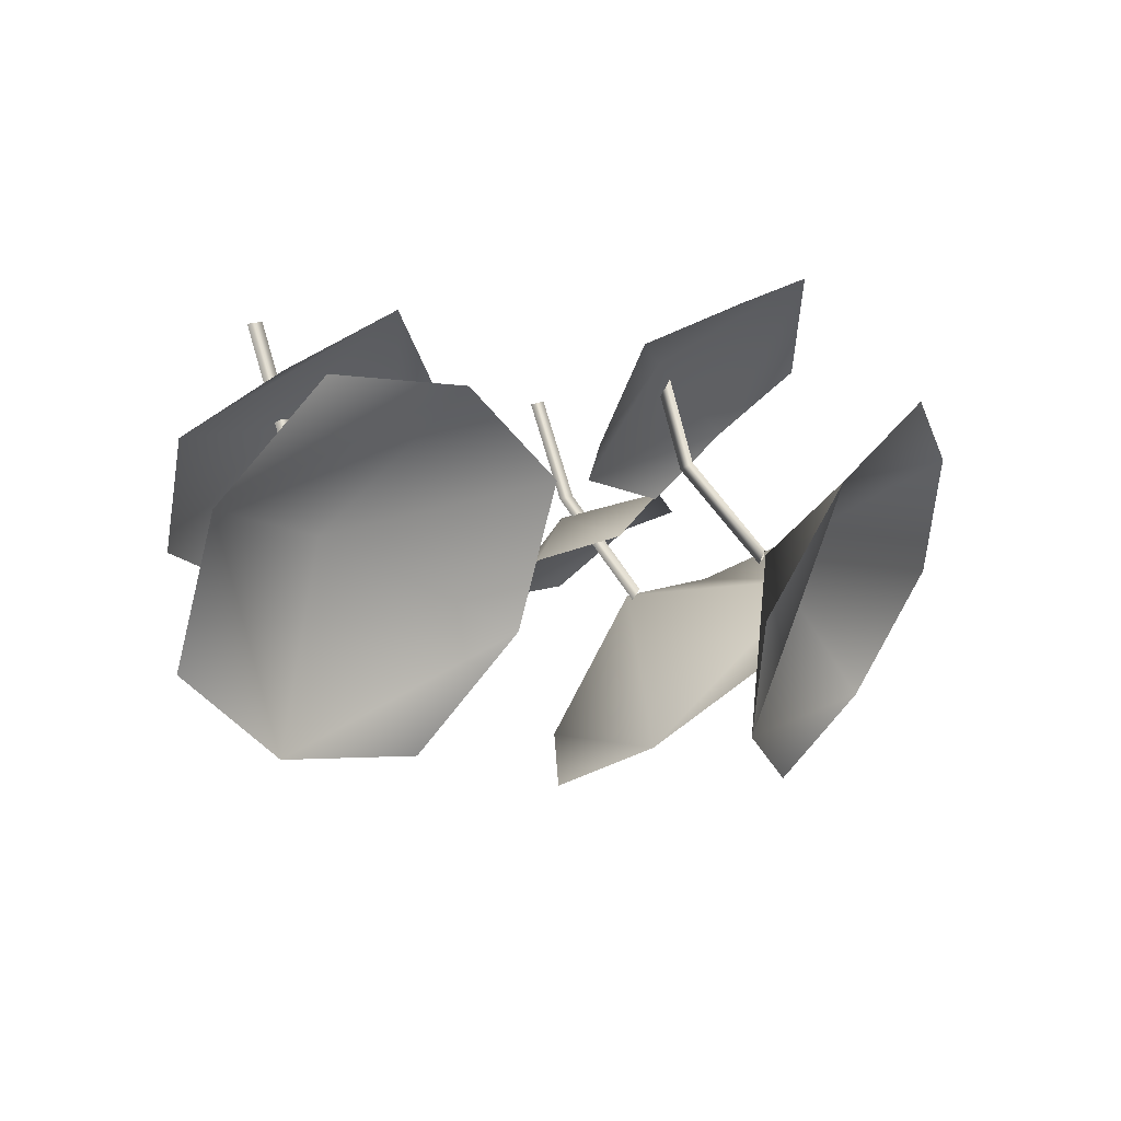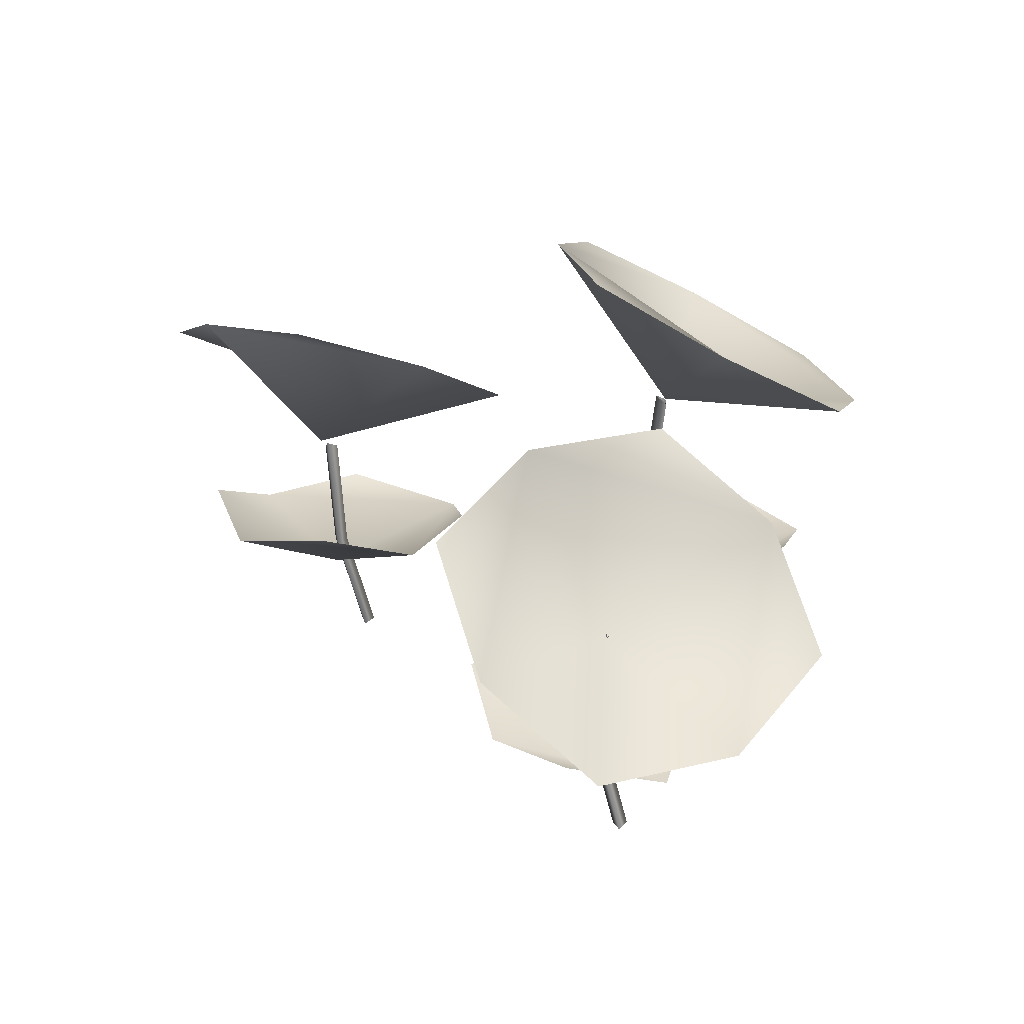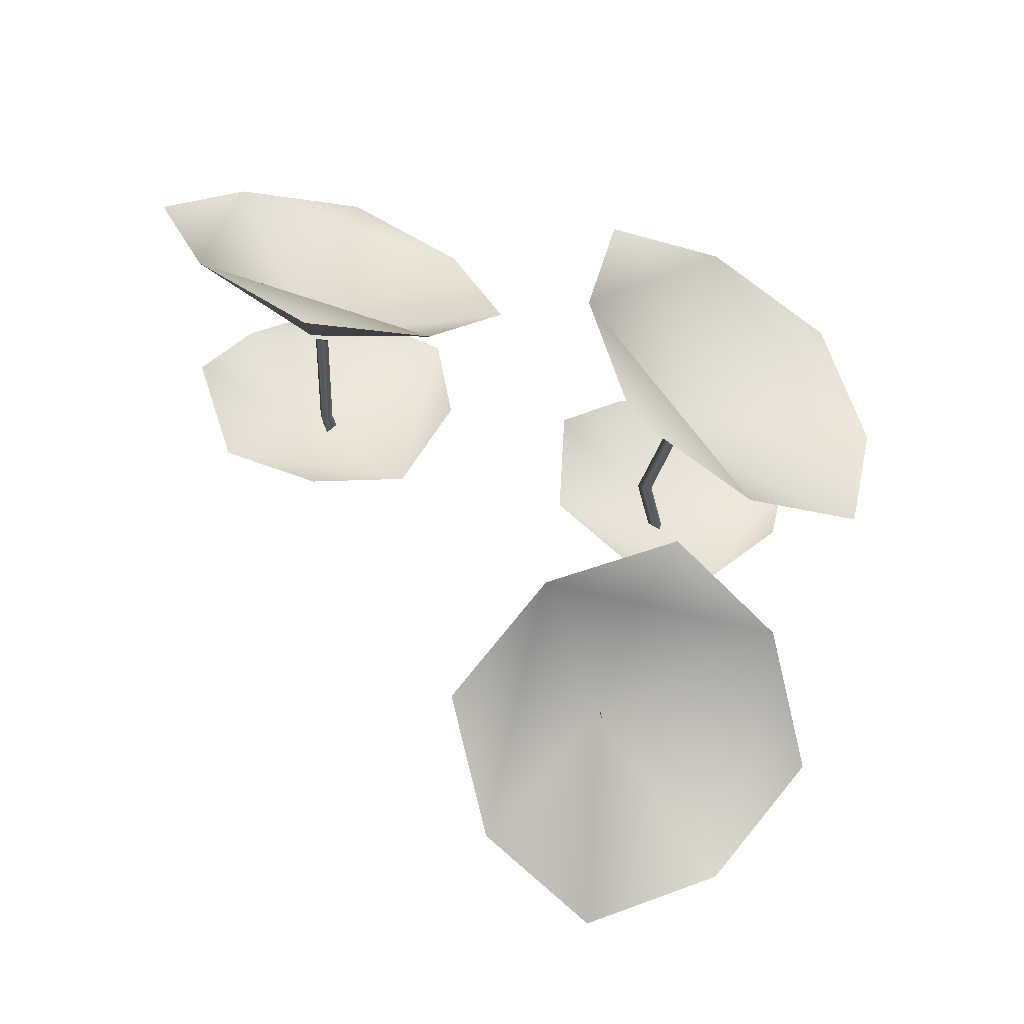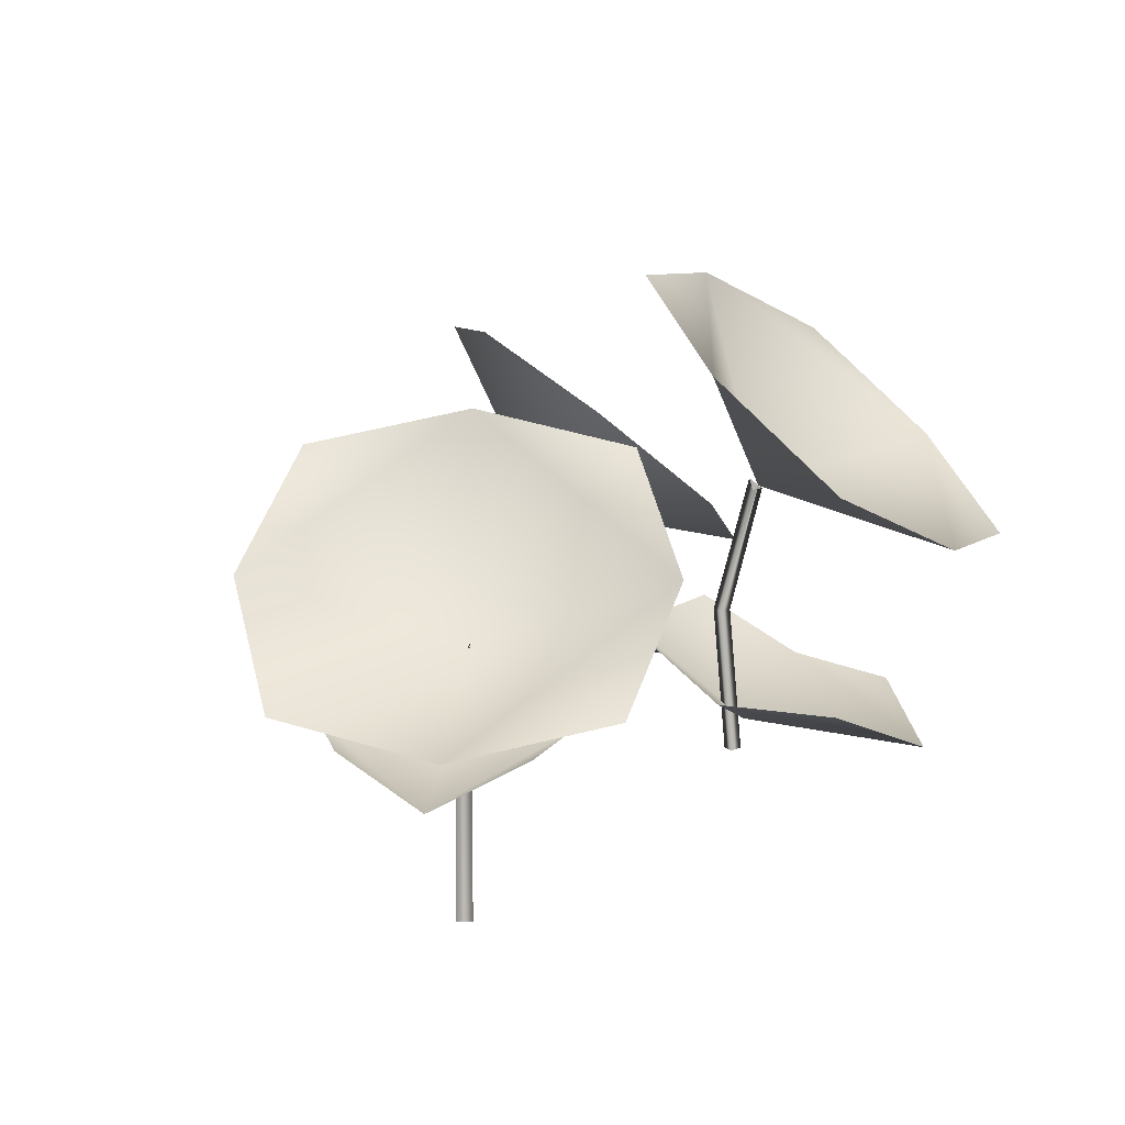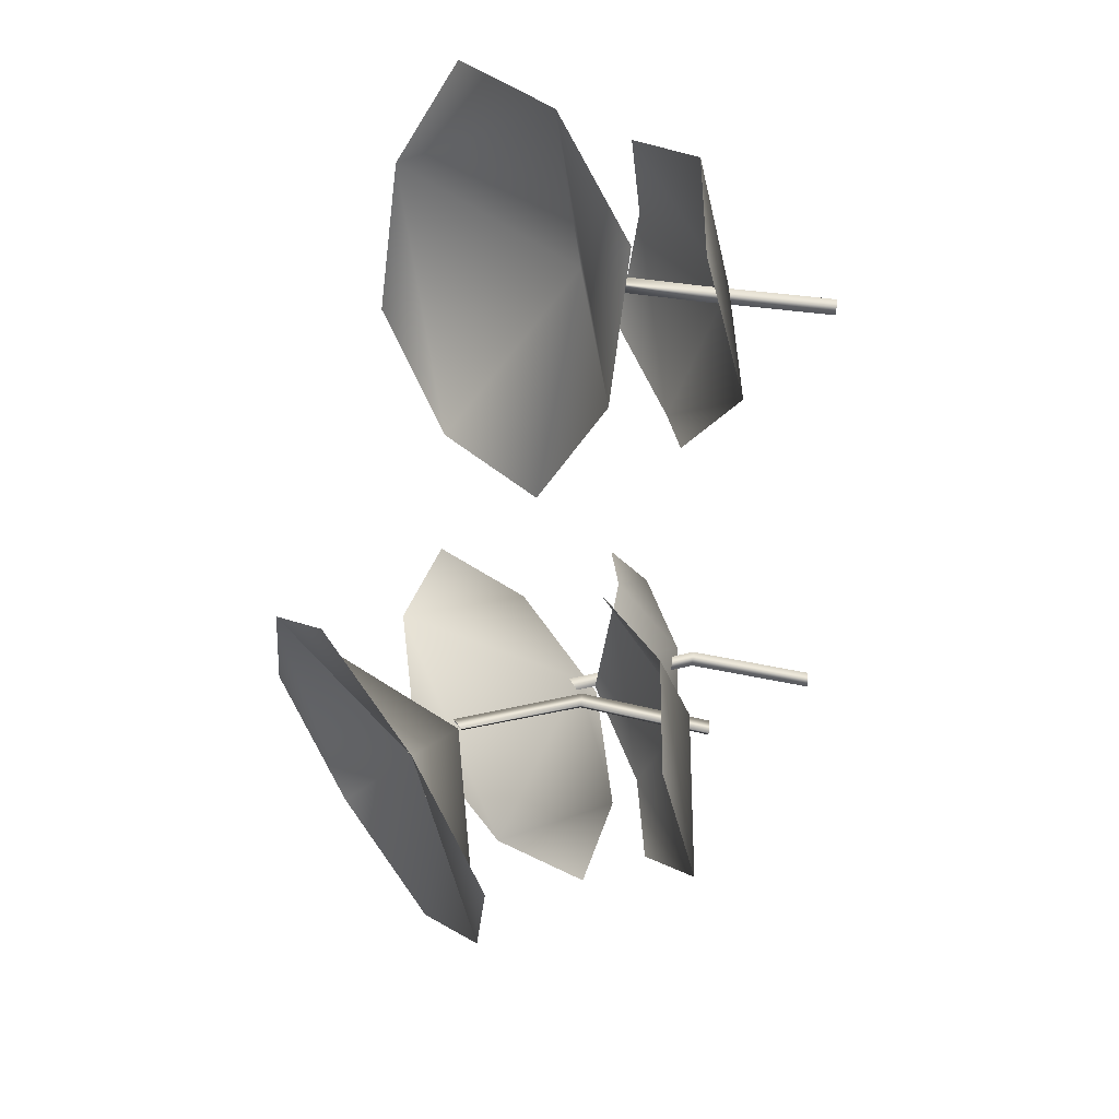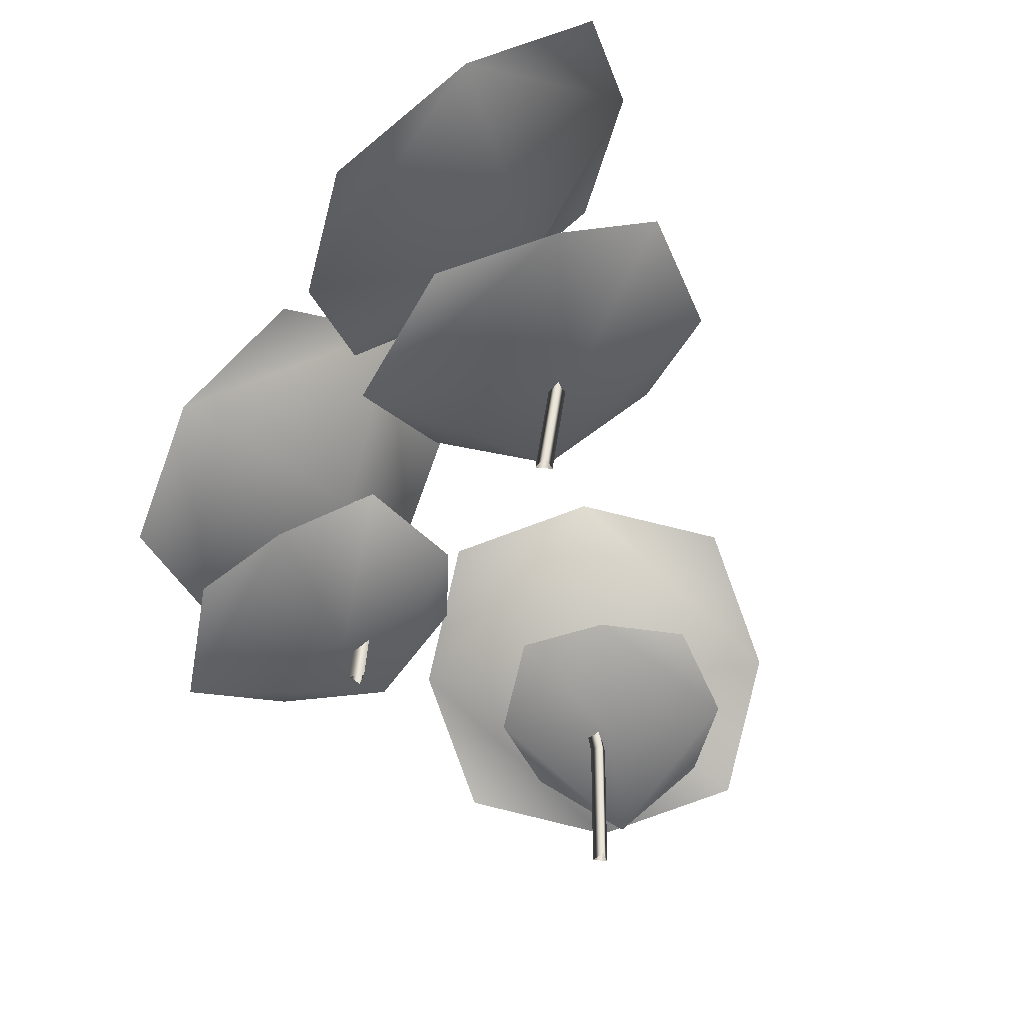
<metadata>
{"format":"obj","ext":"obj","renderer":"f3d","projection":"perspective","resolution":1024,"background":"white","views":[{"elev":67.2,"azim":160.0,"up":"+Z"},{"elev":-60.4,"azim":-170.7,"up":"+Z"},{"elev":-29.0,"azim":-176.7,"up":"+Z"},{"elev":10.6,"azim":-140.3,"up":"+Y"},{"elev":79.9,"azim":-85.5,"up":"+Z"},{"elev":-44.3,"azim":40.7,"up":"+Y"}]}
</metadata>
<code>
v  29.68 5.595 440.7
v  29.37 4.943 442.1
v  31.64 5.334 442.1
v  30.91 6.634 440.4
v  31.1 5.663 444.3
v  32.33 6.702 444
v  32.64 7.354 442.6
v  29.82 4.848 443.7
v  32.19 7.449 441
o Plane018
g Plane018
f 1 2 3 4
f 5 6 7 3
f 2 8 5 3
f 7 9 4 3
v  32.85 3.854 436.5
v  31.38 3.545 437.1
v  32.69 4.086 438.9
v  33.93 4.883 437.2
v  30.64 4.883 439.6
v  31.71 5.913 440.3
v  33.19 6.222 439.6
v  30.32 3.854 438.4
v  34.25 5.913 438.4
o Plane019
g Plane019
f 10 11 12 13
f 14 15 16 12
f 11 17 14 12
f 16 18 13 12
v  33.8 4.644 444.3
v  34.46 3.993 445.6
v  36.24 4.384 444.2
v  34.59 5.684 443.3
v  37.17 4.713 446.3
v  37.97 5.752 445.3
v  37.31 6.404 444
v  35.78 3.897 446.6
v  35.99 6.499 443
o Plane050
g Plane050
f 19 20 21 22
f 23 24 25 21
f 20 26 23 21
f 25 27 22 21
v  32.73 3.825 440.2
v  33.71 3.71 440
v  33.12 2.933 439.1
v  32.02 3.276 439.8
v  34.06 3.346 438.3
v  33.26 3.235 437.8
v  32.2 2.812 437.8
v  34.24 3.818 439.2
v  31.76 3.183 438.8
o Plane137
g Plane137
f 28 29 30 31
f 32 33 34 30
f 29 35 32 30
f 34 36 31 30
v  33.04 3.905 443.1
v  33.11 3.772 442
v  31.96 2.874 442.4
v  32.32 3.27 443.8
v  31.33 3.352 441.1
v  30.45 3.223 441.8
v  30.21 2.734 443
v  32.34 3.897 441.1
v  31.17 3.163 443.8
o Plane138
g Plane138
f 37 38 39 40
f 41 42 43 39
f 38 44 41 39
f 43 45 40 39
v  37.72 3.962 444.1
v  37.32 3.816 442.8
v  36.3 2.832 443.7
v  37.25 3.266 445
v  35.14 3.356 442.7
v  34.54 3.215 443.7
v  34.78 2.678 445.1
v  36.19 3.954 442.3
v  36.08 3.149 445.5
o Plane139
g Plane139
f 46 47 48 49
f 50 51 52 48
f 47 53 50 48
f 52 54 49 48
v  31.95 2.639 442
v  31.81 2.647 441.9
v  31.99 4.043 442
v  32.13 4.036 442.1
v  31.81 2.642 442.1
v  31.99 4.038 442.1
v  31.64 5.304 442
v  31.74 5.401 442.1
v  31.64 5.301 442.2
o Cylinder113
g Cylinder113
f 55 56 57 58
f 56 59 60 57
f 59 55 58 60
f 58 57 61 62
f 57 60 63 61
f 60 58 62 63
v  36.14 1.714 443.8
v  36.03 1.721 443.9
v  36.11 3.118 443.8
v  36.23 3.111 443.7
v  36.19 1.717 444
v  36.27 3.113 443.8
v  36.04 4.291 444.2
v  36.14 4.388 444.1
v  36.2 4.287 444.2
o Cylinder114
g Cylinder114
f 64 65 66 67
f 65 68 69 66
f 68 64 67 69
f 67 66 70 71
f 66 69 72 70
f 69 67 71 72
v  32.95 1.354 439.2
v  32.89 1.361 439
v  33.01 2.757 439.1
v  33.08 2.75 439.3
v  32.79 1.357 439.1
v  32.91 2.753 439.3
v  32.64 4.105 438.9
v  32.67 4.202 439
v  32.54 4.102 439.1
o Cylinder115
g Cylinder115
f 73 74 75 76
f 74 77 78 75
f 77 73 76 78
f 76 75 79 80
f 75 78 81 79
f 78 76 80 81

</code>
